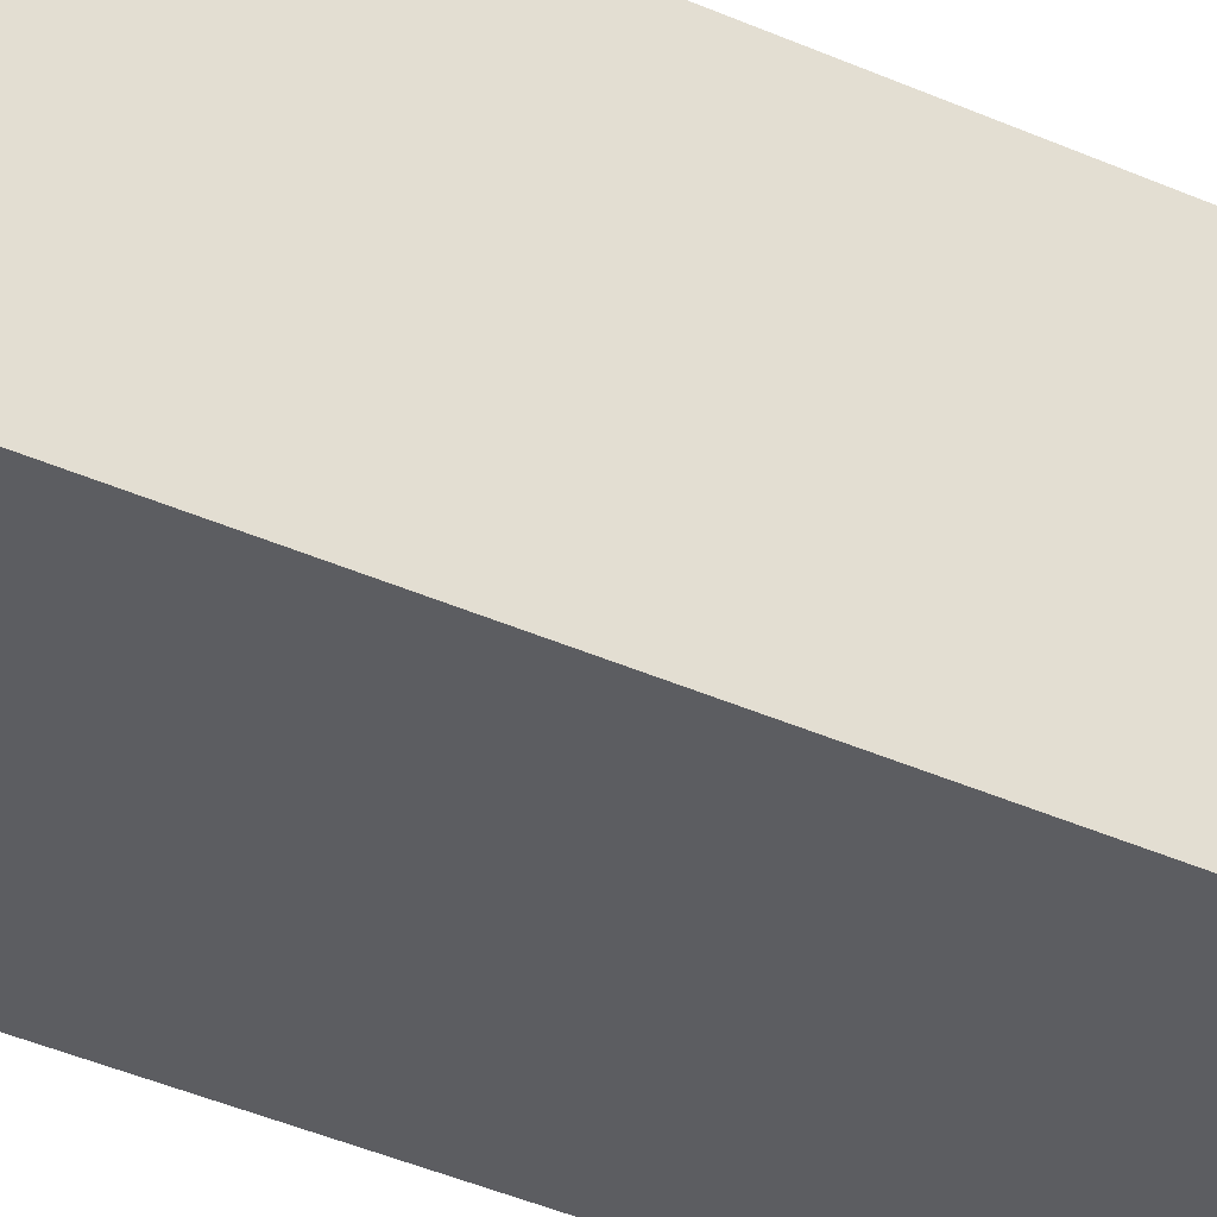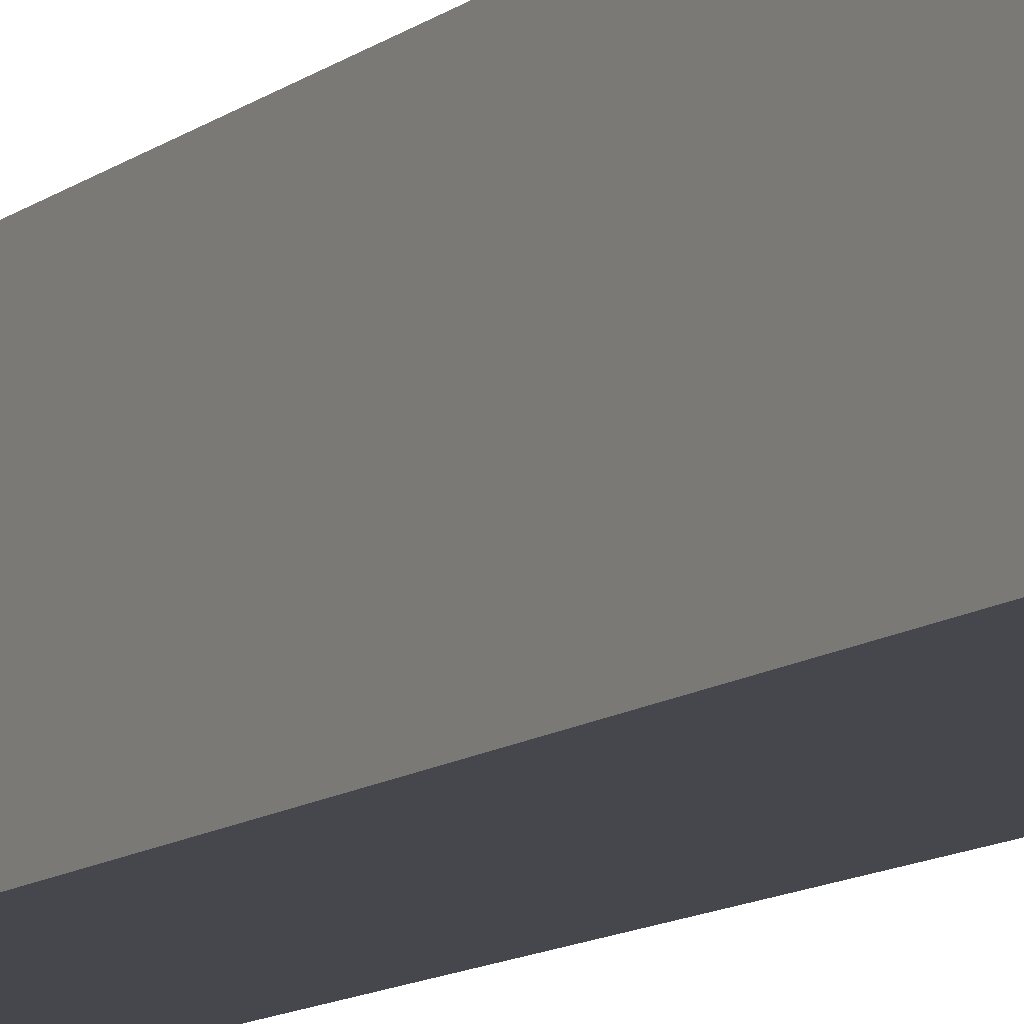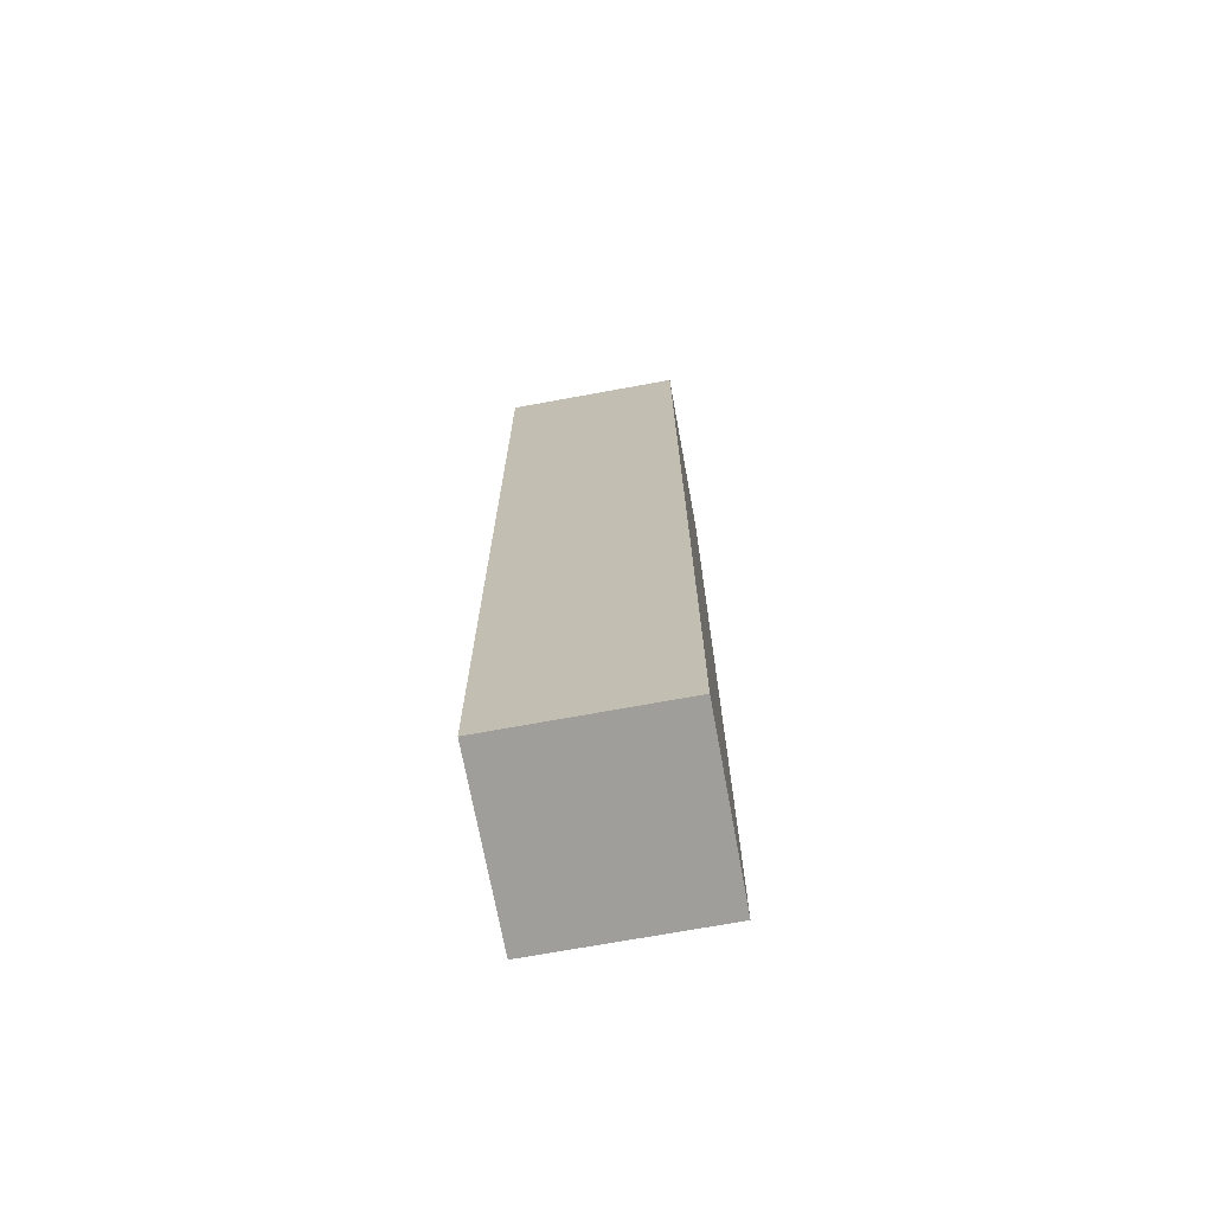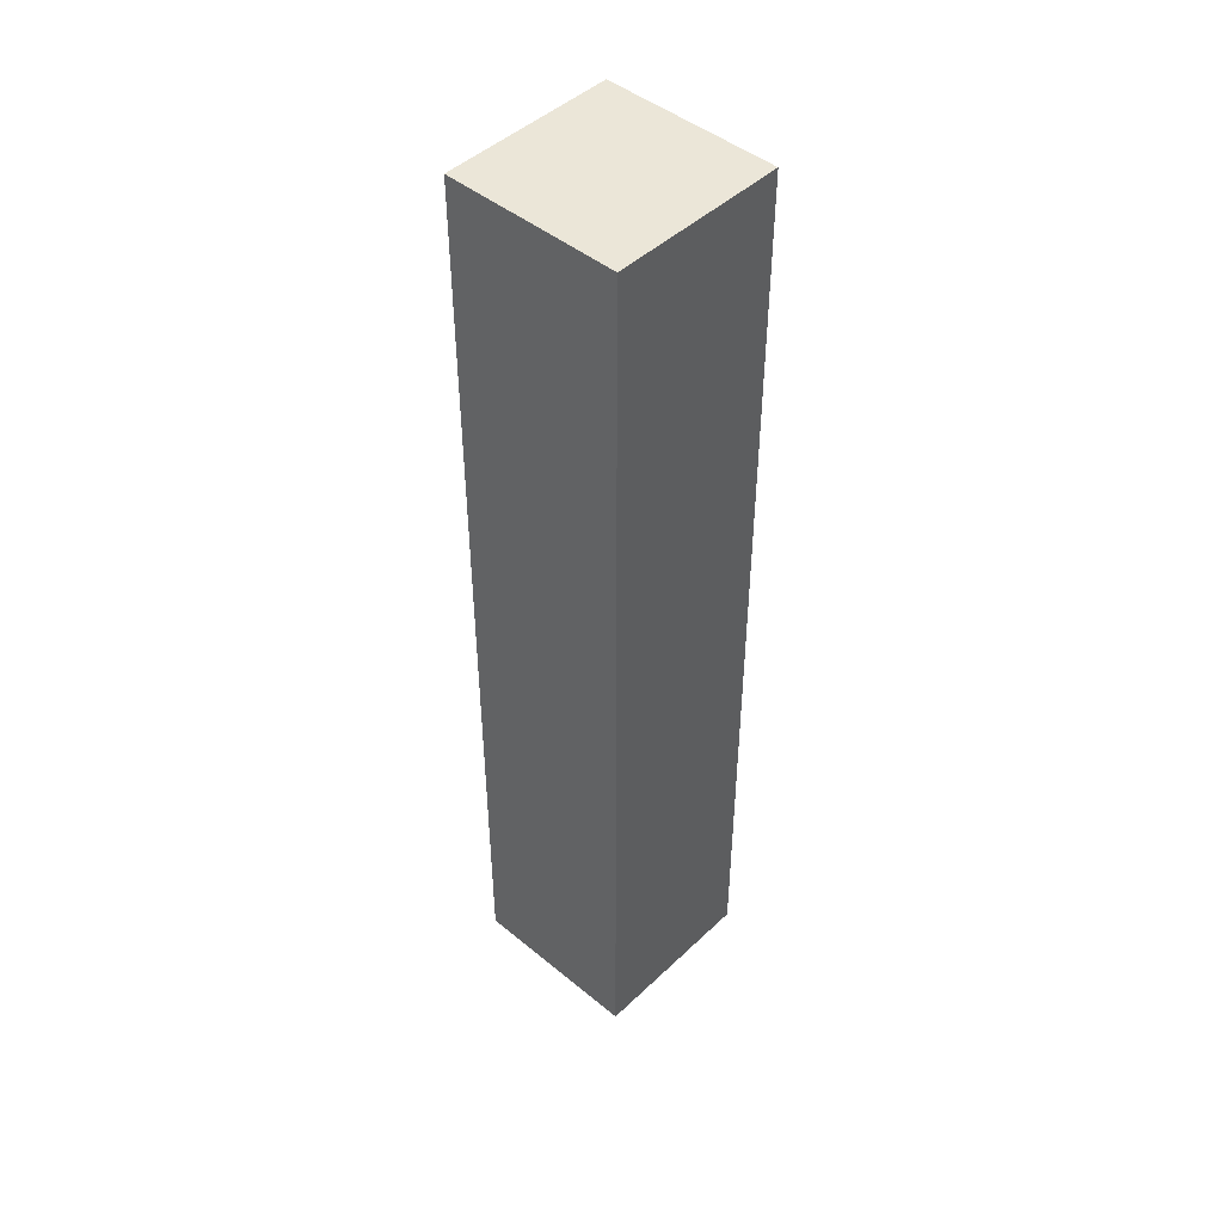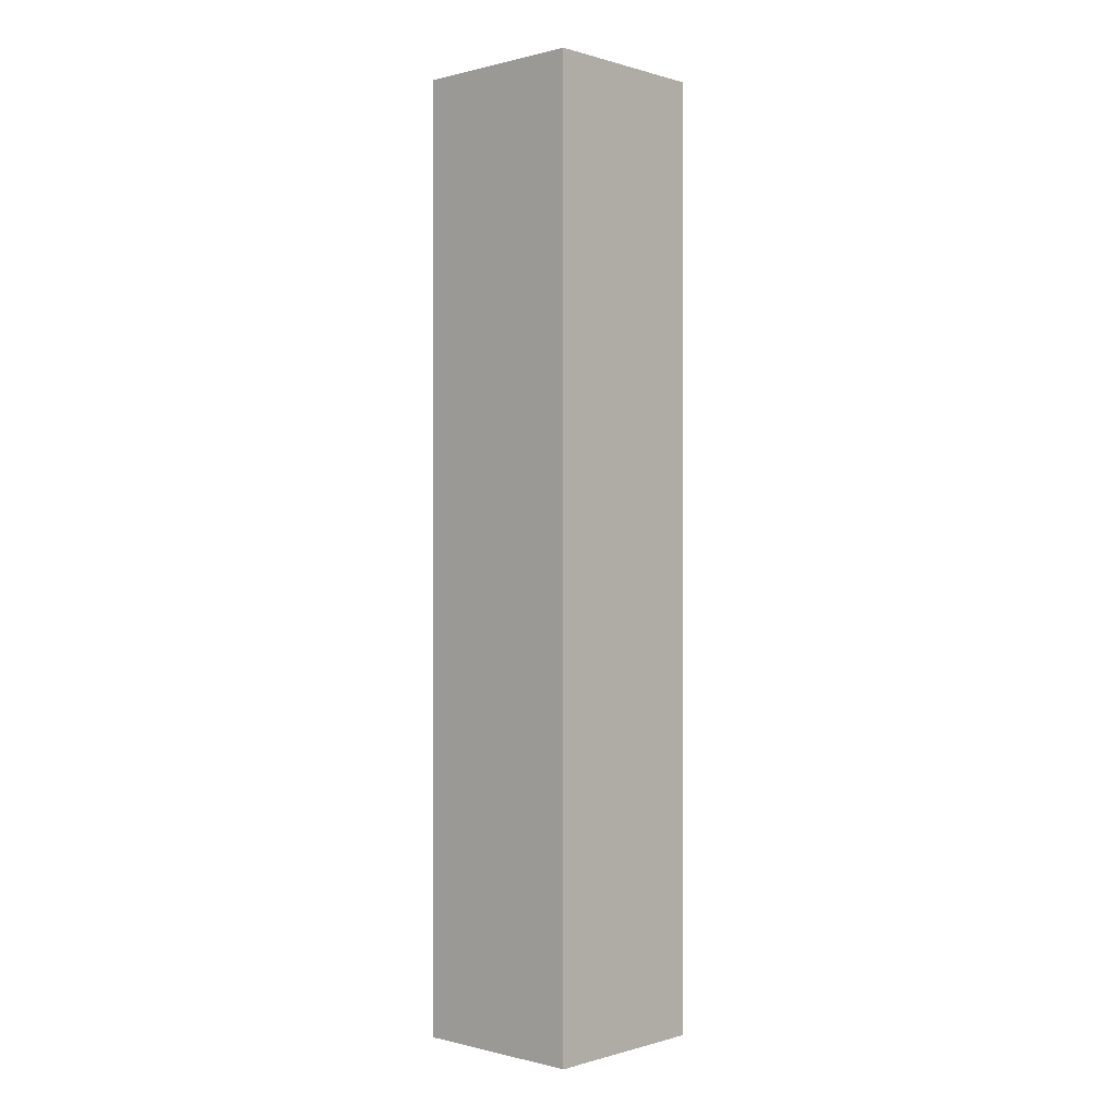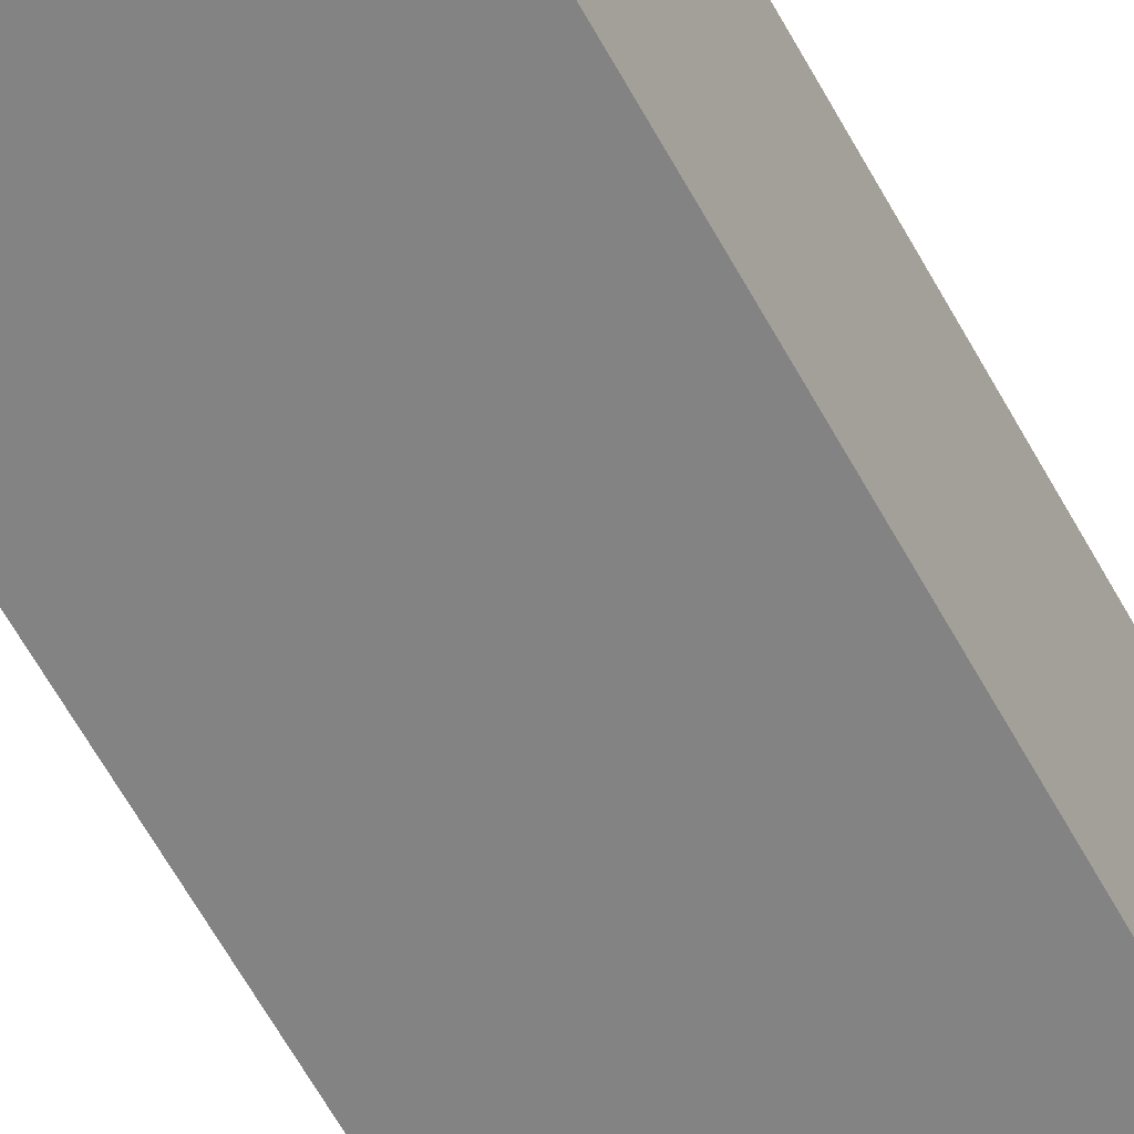
<metadata>
{"format":"obj","ext":"obj","renderer":"f3d","projection":"perspective","resolution":1024,"background":"white","views":[{"elev":-36.4,"azim":-120.8,"up":"+Z"},{"elev":-10.9,"azim":151.1,"up":"+Z"},{"elev":-70.8,"azim":-169.6,"up":"+Y"},{"elev":46.3,"azim":43.1,"up":"+Y"},{"elev":-0.1,"azim":132.9,"up":"+Y"},{"elev":-61.1,"azim":28.4,"up":"+Z"}]}
</metadata>
<code>
o Cube.760_0219
v 2.438 -0.21 -0.6135
v 2.438 -0.21 -0.6285
v 2.453 -0.21 -0.6135
v 2.453 -0.21 -0.6285
v 2.438 -0.129 -0.6135
v 2.438 -0.129 -0.6285
v 2.453 -0.129 -0.6135
v 2.453 -0.129 -0.6285
f 3 5 1
f 2 3 1
f 6 7 8
f 2 8 4
f 4 7 3
f 1 6 2
f 3 7 5
f 2 4 3
f 6 5 7
f 2 6 8
f 4 8 7
f 1 5 6

</code>
